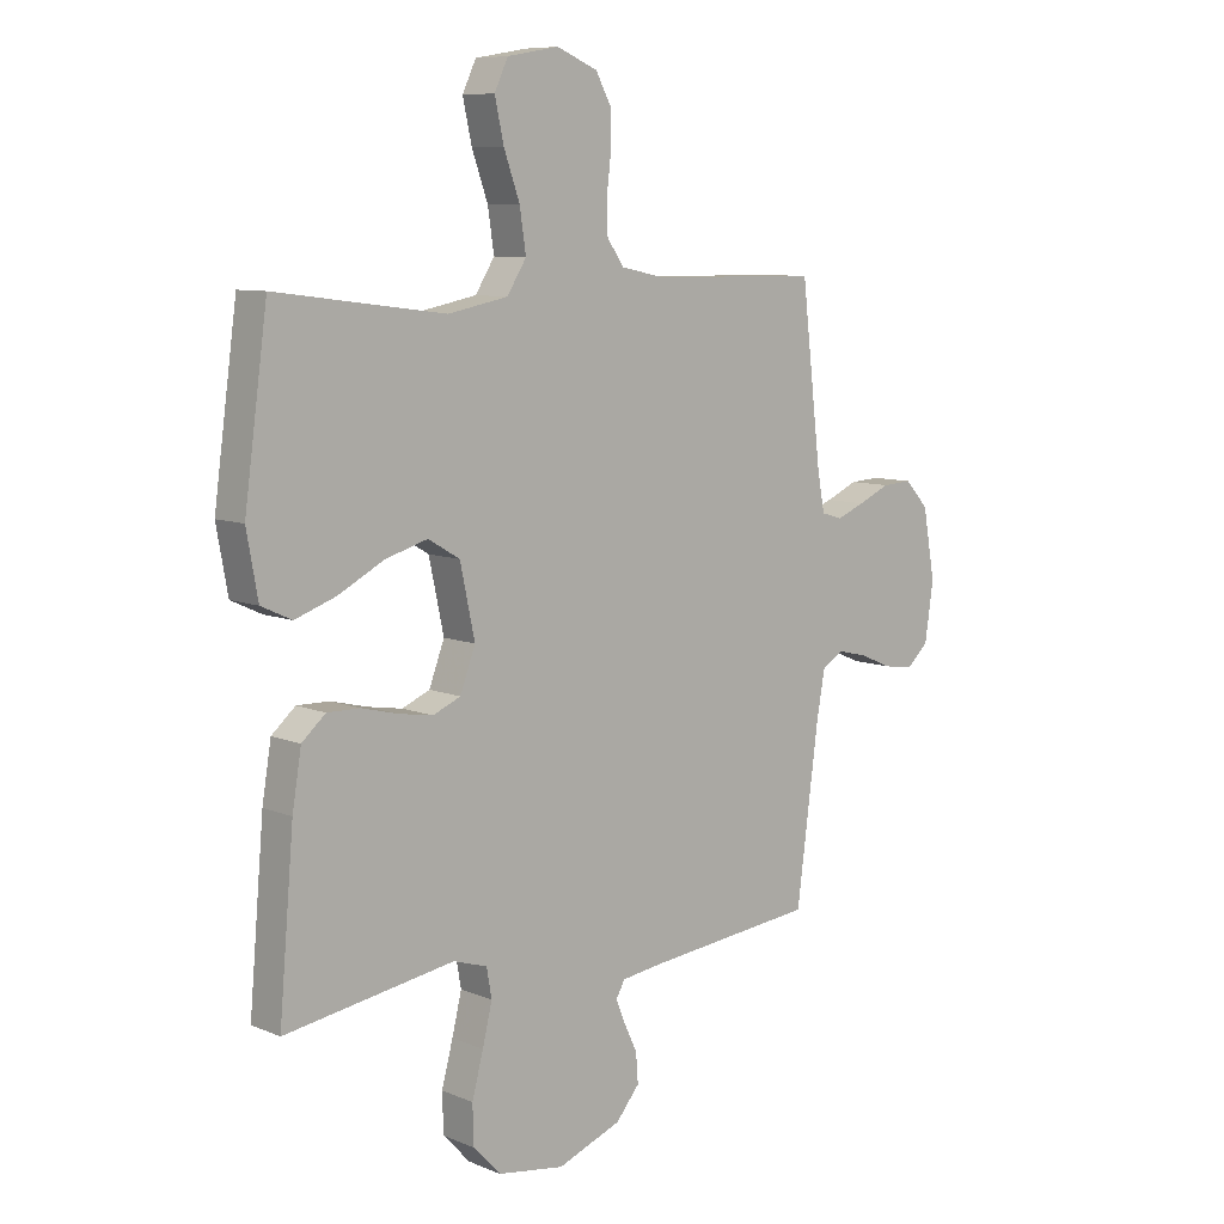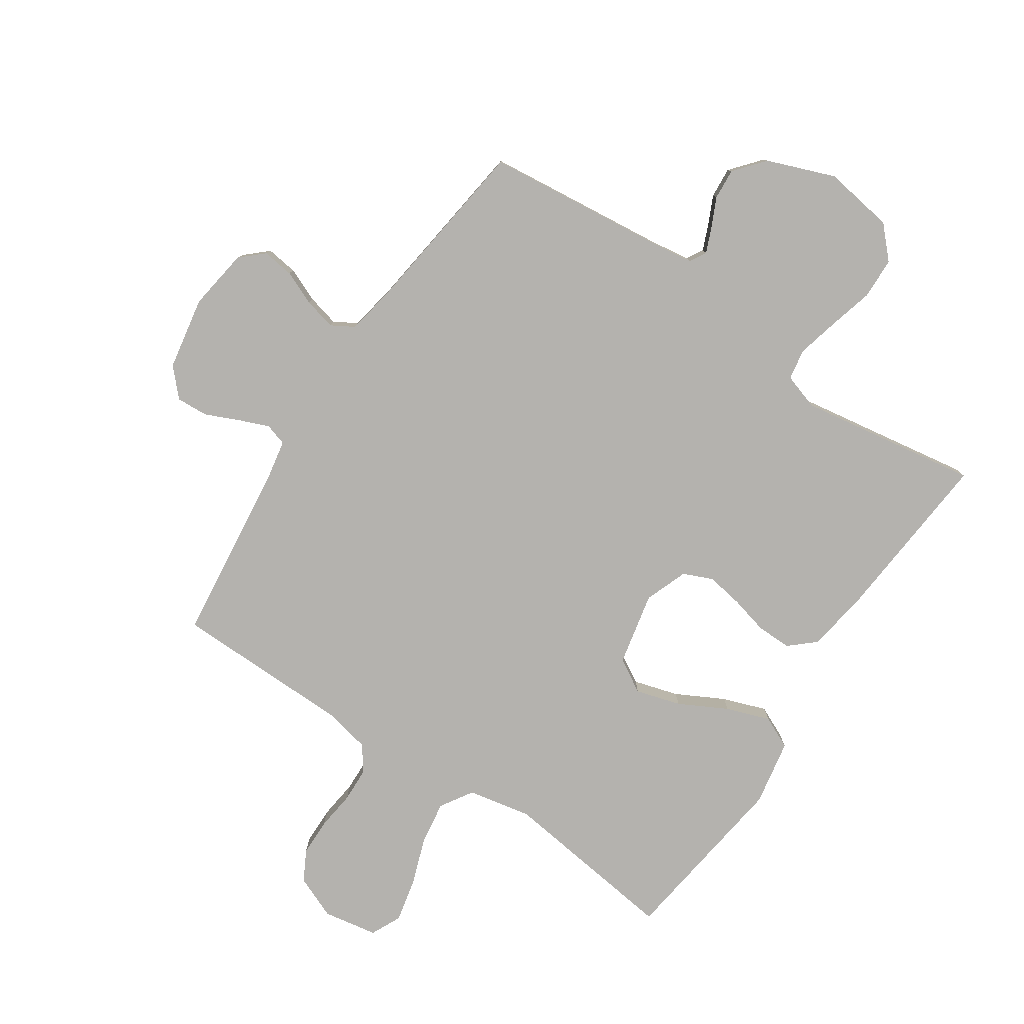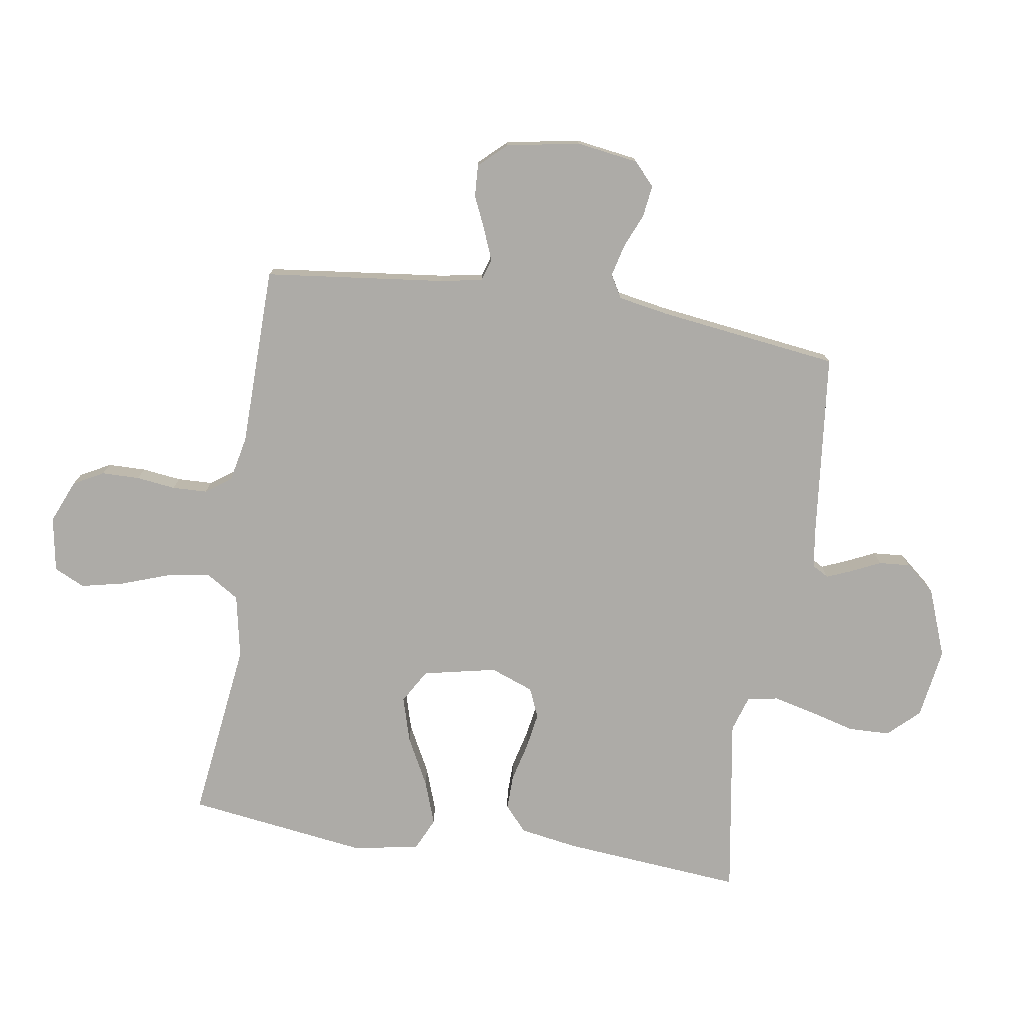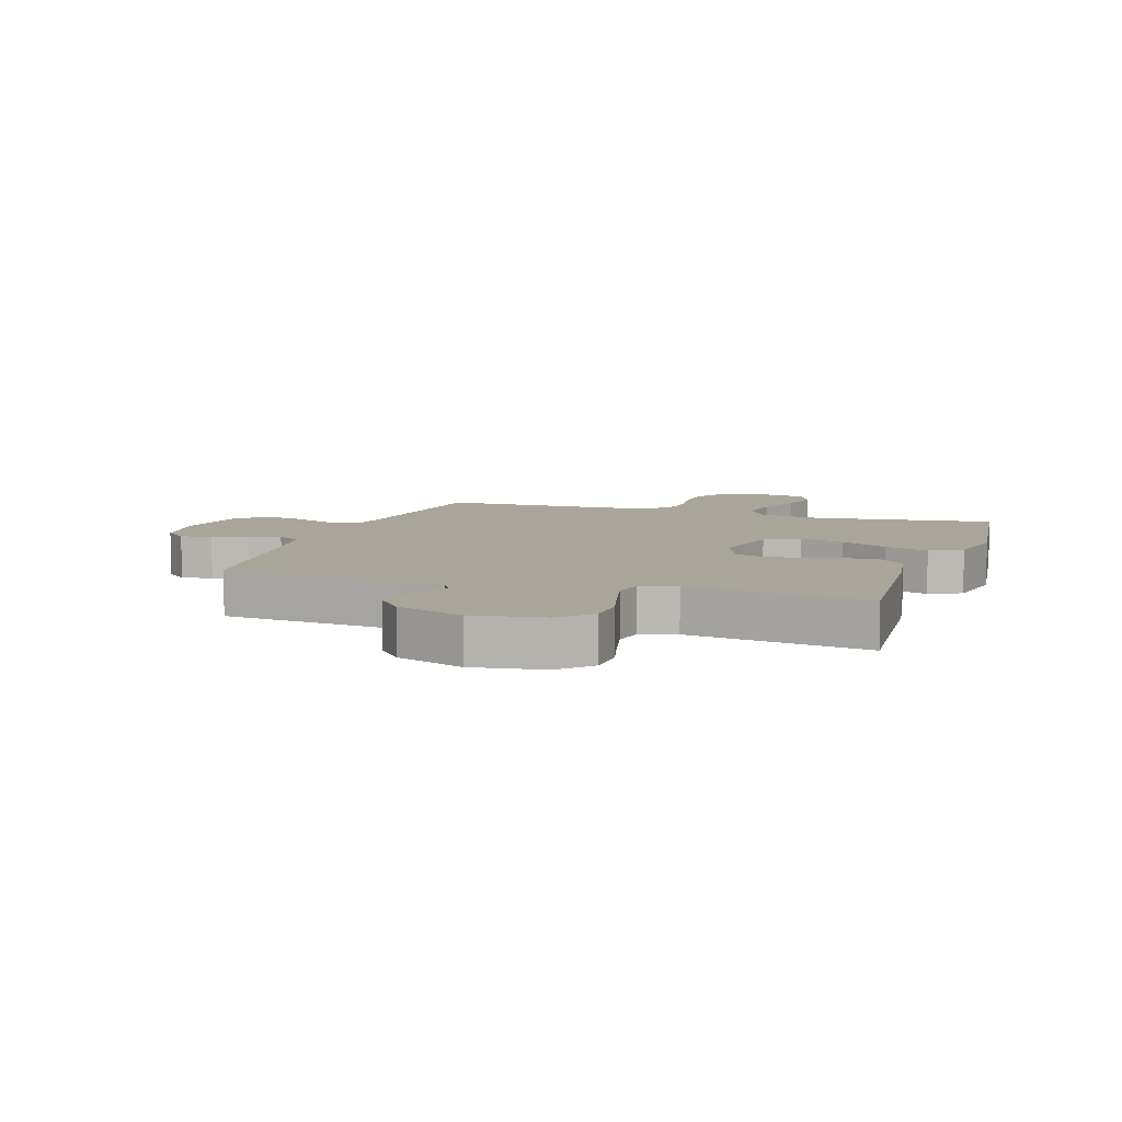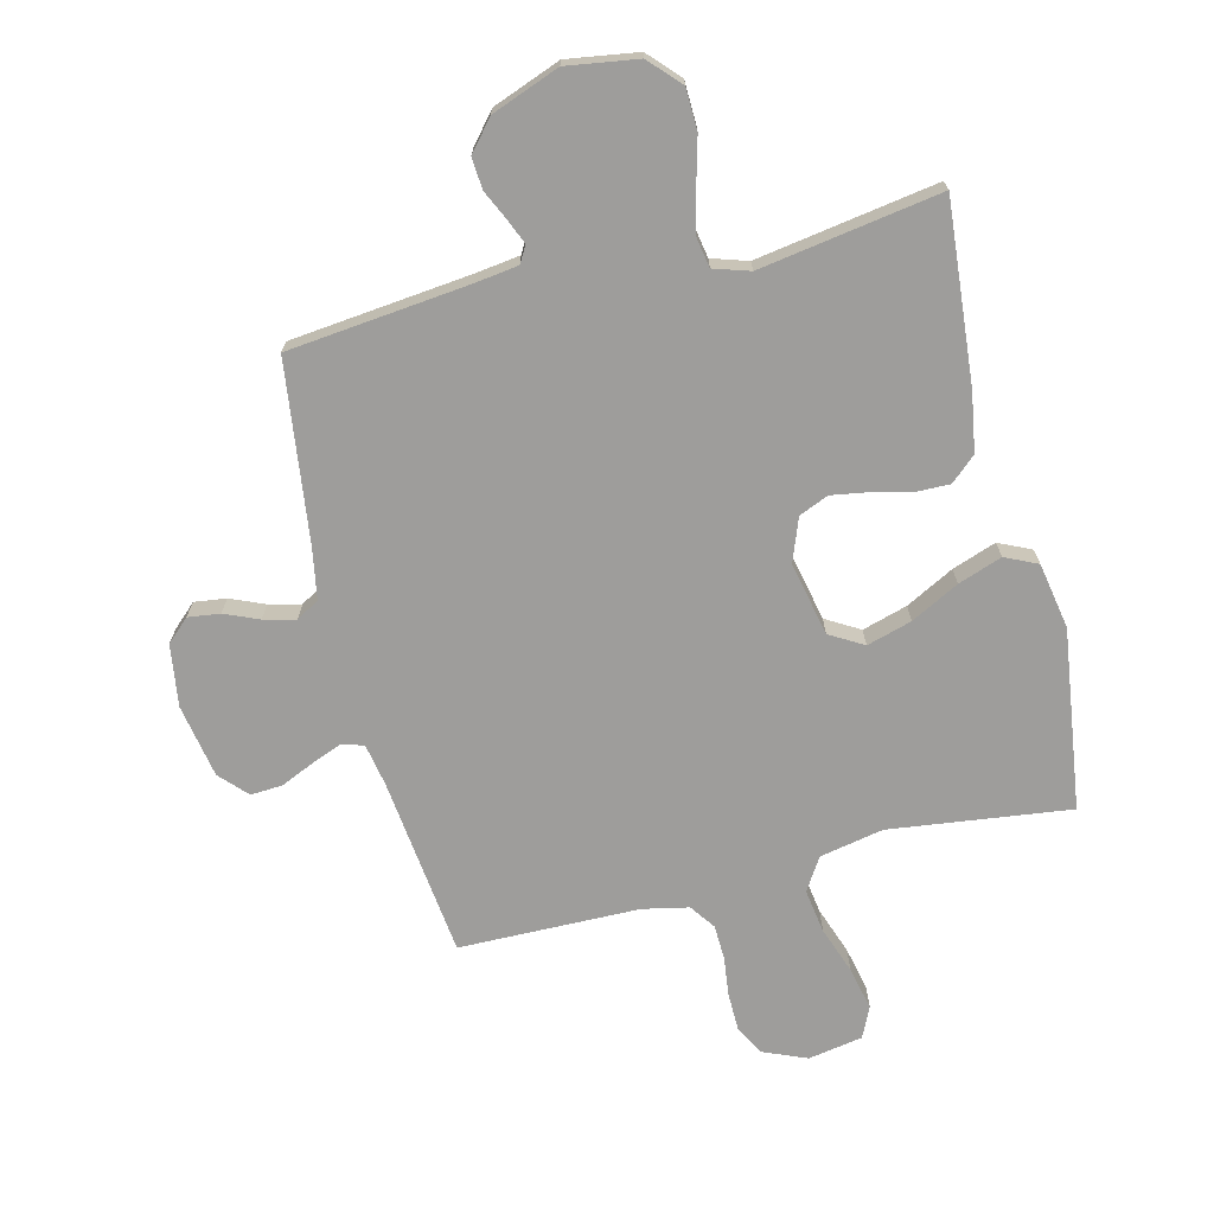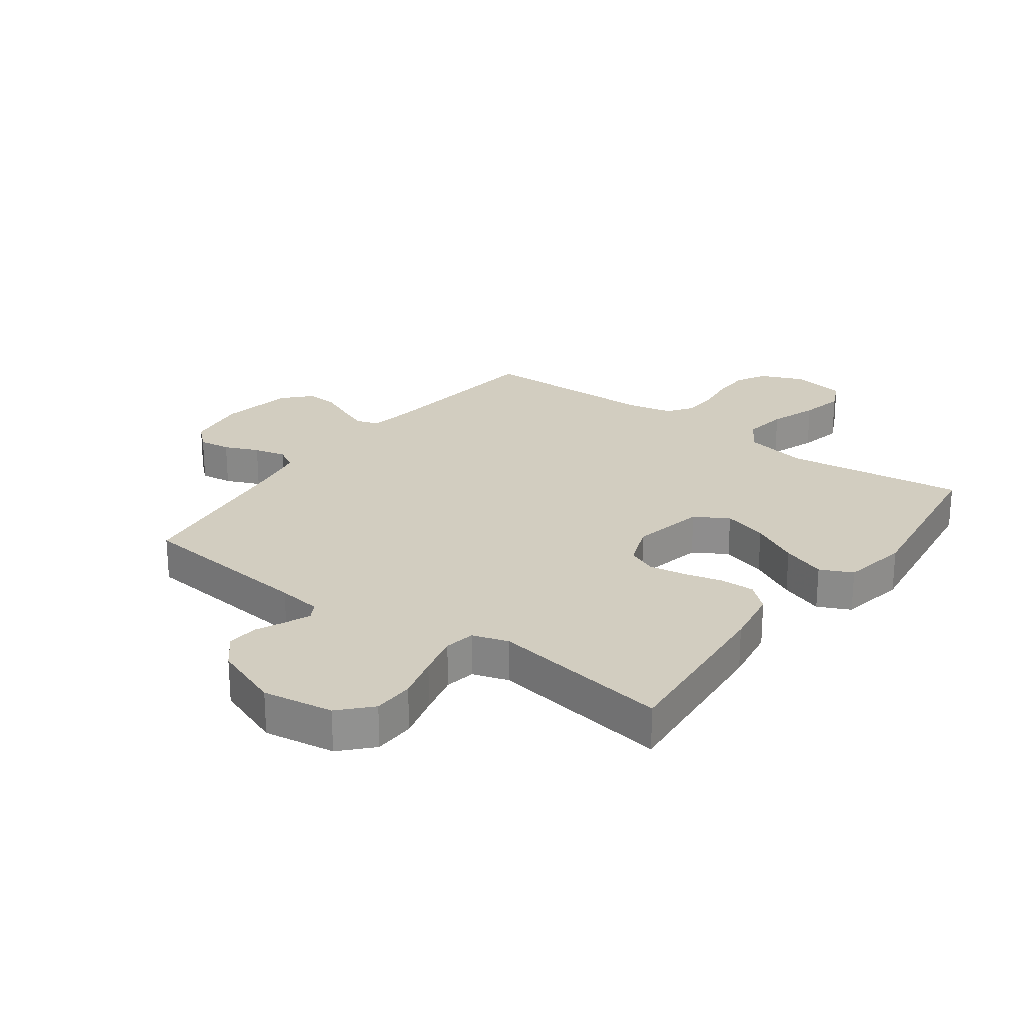
<metadata>
{"format":"obj","ext":"obj","renderer":"f3d","projection":"perspective","resolution":1024,"background":"white","views":[{"elev":8.6,"azim":-42.0,"up":"+Z"},{"elev":-79.8,"azim":146.2,"up":"+Y"},{"elev":-76.4,"azim":81.1,"up":"+Y"},{"elev":7.5,"azim":-161.7,"up":"+Y"},{"elev":-70.5,"azim":-166.1,"up":"+Y"},{"elev":24.4,"azim":-143.8,"up":"+Y"}]}
</metadata>
<code>
v 0.5 0.07 -0.5
v 0.2 0.07 -0.532
v 0.127 0.07 -0.542
v 0.111 0.07 -0.57
v 0.128 0.07 -0.611
v 0.151 0.07 -0.66
v 0.155 0.07 -0.712
v 0.113 0.07 -0.762
v 0 0.07 -0.805
v -0.118 0.07 -0.787
v -0.166 0.07 -0.736
v -0.168 0.07 -0.667
v -0.148 0.07 -0.592
v -0.131 0.07 -0.522
v -0.14 0.07 -0.471
v -0.2 0.07 -0.452
v -0.5 0.07 -0.5
v -0.474 0.07 -0.2
v -0.458 0.07 -0.103
v -0.416 0.07 -0.066
v -0.358 0.07 -0.067
v -0.294 0.07 -0.083
v -0.233 0.07 -0.093
v -0.184 0.07 -0.072
v -0.157 0.07 0
v -0.183 0.07 0.122
v -0.239 0.07 0.155
v -0.314 0.07 0.133
v -0.394 0.07 0.091
v -0.467 0.07 0.065
v -0.521 0.07 0.09
v -0.541 0.07 0.2
v -0.5 0.07 0.5
v -0.2 0.07 0.462
v -0.094 0.07 0.483
v -0.06 0.07 0.537
v -0.071 0.07 0.61
v -0.099 0.07 0.689
v -0.115 0.07 0.761
v -0.091 0.07 0.812
v 0 0.07 0.828
v 0.072 0.07 0.798
v 0.099 0.07 0.748
v 0.1 0.07 0.685
v 0.092 0.07 0.62
v 0.094 0.07 0.562
v 0.124 0.07 0.52
v 0.2 0.07 0.504
v 0.5 0.07 0.5
v 0.535 0.07 0.2
v 0.548 0.07 0.13
v 0.585 0.07 0.119
v 0.635 0.07 0.139
v 0.691 0.07 0.164
v 0.744 0.07 0.167
v 0.786 0.07 0.122
v 0.808 0.07 0
v 0.793 0.07 -0.103
v 0.755 0.07 -0.138
v 0.702 0.07 -0.131
v 0.645 0.07 -0.107
v 0.592 0.07 -0.094
v 0.554 0.07 -0.116
v 0.539 0.07 -0.2
v 0.5 0 -0.5
v 0.2 0 -0.532
v 0.127 0 -0.542
v 0.111 0 -0.57
v 0.128 0 -0.611
v 0.151 0 -0.66
v 0.155 0 -0.712
v 0.113 0 -0.762
v 0 0 -0.805
v -0.118 0 -0.787
v -0.166 0 -0.736
v -0.168 0 -0.667
v -0.148 0 -0.592
v -0.131 0 -0.522
v -0.14 0 -0.471
v -0.2 0 -0.452
v -0.5 0 -0.5
v -0.474 0 -0.2
v -0.458 0 -0.103
v -0.416 0 -0.066
v -0.358 0 -0.067
v -0.294 0 -0.083
v -0.233 0 -0.093
v -0.184 0 -0.072
v -0.157 0 0
v -0.183 0 0.122
v -0.239 0 0.155
v -0.314 0 0.133
v -0.394 0 0.091
v -0.467 0 0.065
v -0.521 0 0.09
v -0.541 0 0.2
v -0.5 0 0.5
v -0.2 0 0.462
v -0.094 0 0.483
v -0.06 0 0.537
v -0.071 0 0.61
v -0.099 0 0.689
v -0.115 0 0.761
v -0.091 0 0.812
v 0 0 0.828
v 0.072 0 0.798
v 0.099 0 0.748
v 0.1 0 0.685
v 0.092 0 0.62
v 0.094 0 0.562
v 0.124 0 0.52
v 0.2 0 0.504
v 0.5 0 0.5
v 0.535 0 0.2
v 0.548 0 0.13
v 0.585 0 0.119
v 0.635 0 0.139
v 0.691 0 0.164
v 0.744 0 0.167
v 0.786 0 0.122
v 0.808 0 0
v 0.793 0 -0.103
v 0.755 0 -0.138
v 0.702 0 -0.131
v 0.645 0 -0.107
v 0.592 0 -0.094
v 0.554 0 -0.116
v 0.539 0 -0.2
f 58 59 60 61
f 58 61 62
f 57 58 62
f 56 57 62
f 53 54 55 56
f 52 53 56 62
f 51 52 62 63
f 48 49 50
f 47 48 50 51
f 42 43 44 45
f 42 45 46
f 41 42 46
f 40 41 46
f 37 38 39 40
f 36 37 40 46
f 35 36 46 47
f 31 32 33 34
f 28 29 30 31
f 27 28 31 34
f 26 27 34 35
f 19 20 21 22
f 19 22 23
f 16 17 18 19
f 15 16 19 23
f 10 11 12 13
f 10 13 14
f 9 10 14
f 8 9 14 15
f 5 6 7 8
f 4 5 8 15
f 64 1 2
f 64 2 3
f 63 64 3
f 51 63 3
f 47 51 3
f 25 26 35 47
f 24 25 47 3
f 15 23 24
f 3 4 15 24
f 125 124 123 122
f 126 125 122
f 126 122 121
f 126 121 120
f 120 119 118 117
f 126 120 117 116
f 127 126 116 115
f 114 113 112
f 115 114 112 111
f 109 108 107 106
f 110 109 106
f 110 106 105
f 110 105 104
f 104 103 102 101
f 110 104 101 100
f 111 110 100 99
f 98 97 96 95
f 95 94 93 92
f 98 95 92 91
f 99 98 91 90
f 86 85 84 83
f 87 86 83
f 83 82 81 80
f 87 83 80 79
f 77 76 75 74
f 78 77 74
f 78 74 73
f 79 78 73 72
f 72 71 70 69
f 79 72 69 68
f 66 65 128
f 67 66 128
f 67 128 127
f 67 127 115
f 67 115 111
f 111 99 90 89
f 67 111 89 88
f 88 87 79
f 88 79 68 67
f 1 65 66 2
f 2 66 67 3
f 3 67 68 4
f 4 68 69 5
f 5 69 70 6
f 6 70 71 7
f 7 71 72 8
f 8 72 73 9
f 9 73 74 10
f 10 74 75 11
f 11 75 76 12
f 12 76 77 13
f 13 77 78 14
f 14 78 79 15
f 15 79 80 16
f 16 80 81 17
f 17 81 82 18
f 18 82 83 19
f 19 83 84 20
f 20 84 85 21
f 21 85 86 22
f 22 86 87 23
f 23 87 88 24
f 24 88 89 25
f 25 89 90 26
f 26 90 91 27
f 27 91 92 28
f 28 92 93 29
f 29 93 94 30
f 30 94 95 31
f 31 95 96 32
f 32 96 97 33
f 33 97 98 34
f 34 98 99 35
f 35 99 100 36
f 36 100 101 37
f 37 101 102 38
f 38 102 103 39
f 39 103 104 40
f 40 104 105 41
f 41 105 106 42
f 42 106 107 43
f 43 107 108 44
f 44 108 109 45
f 45 109 110 46
f 46 110 111 47
f 47 111 112 48
f 48 112 113 49
f 49 113 114 50
f 50 114 115 51
f 51 115 116 52
f 52 116 117 53
f 53 117 118 54
f 54 118 119 55
f 55 119 120 56
f 56 120 121 57
f 57 121 122 58
f 58 122 123 59
f 59 123 124 60
f 60 124 125 61
f 61 125 126 62
f 62 126 127 63
f 63 127 128 64
f 64 128 65 1

</code>
